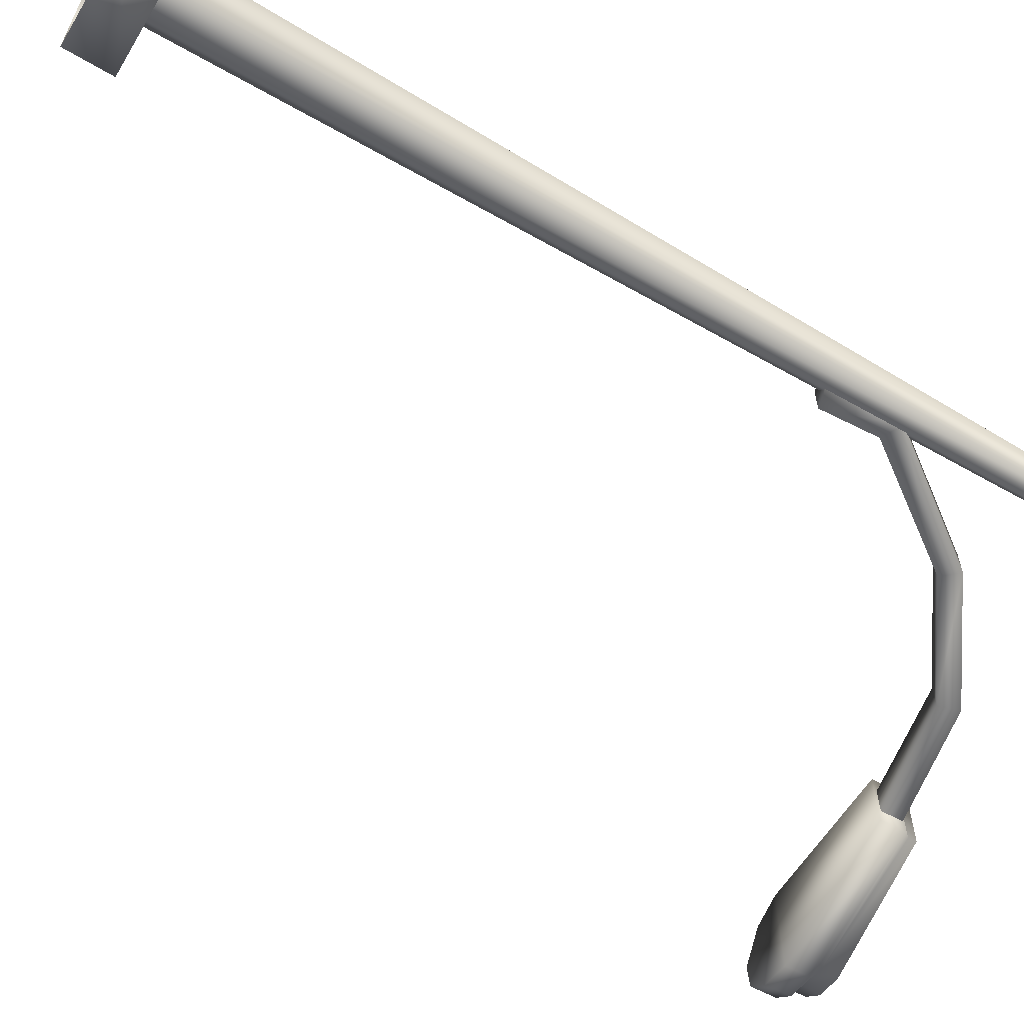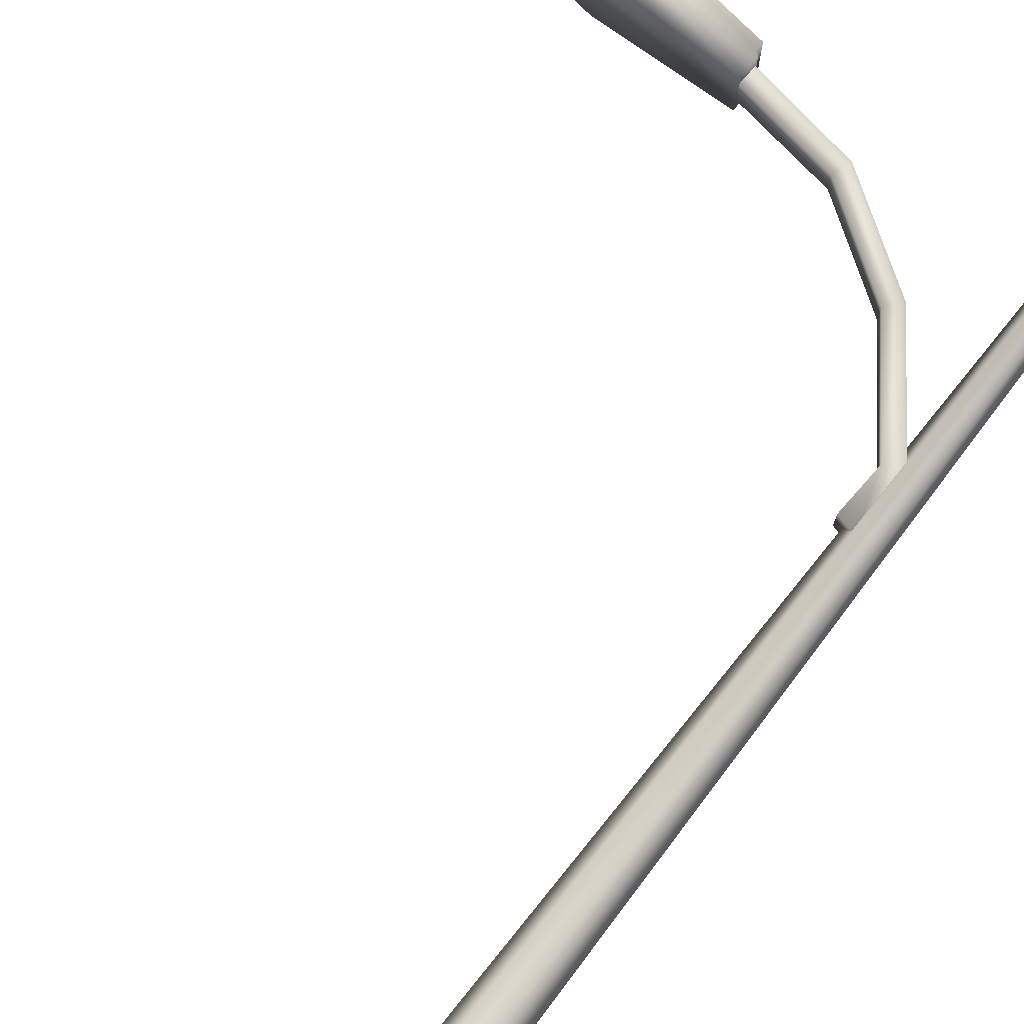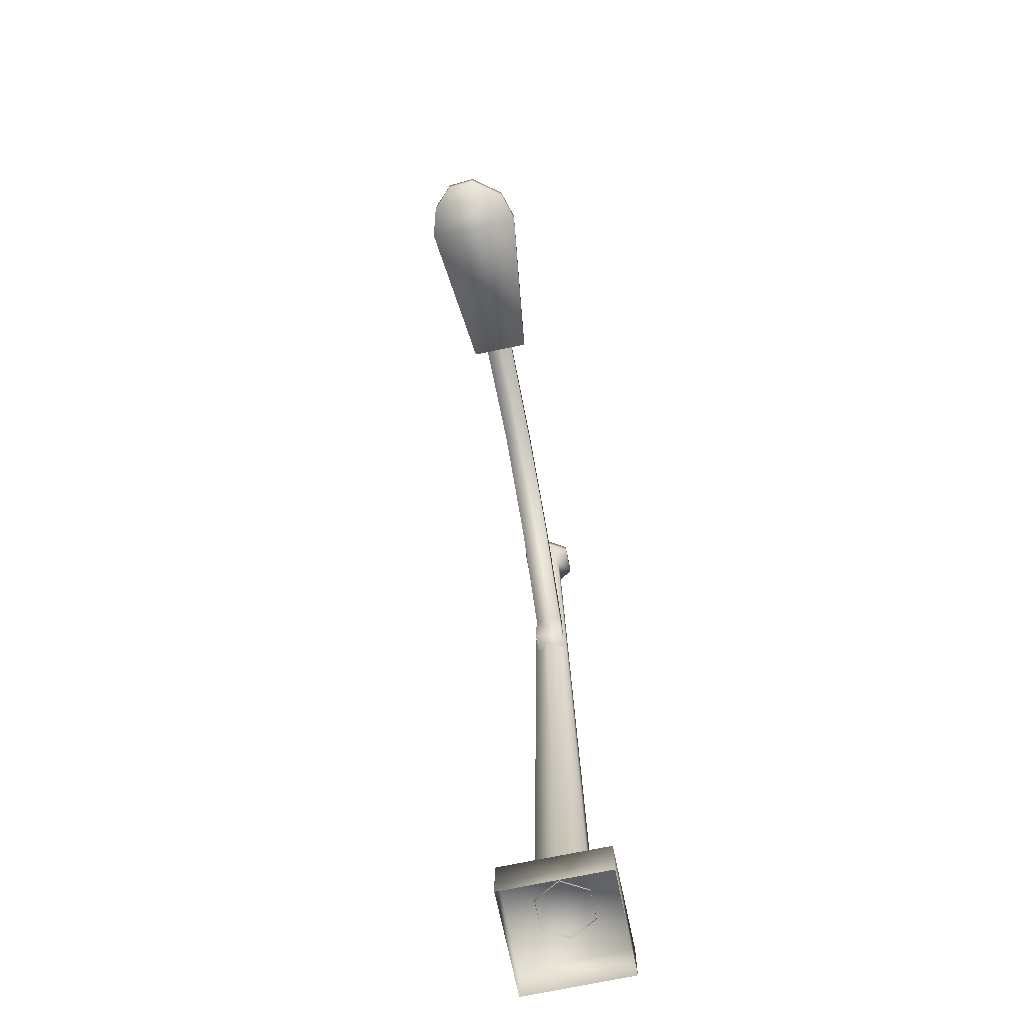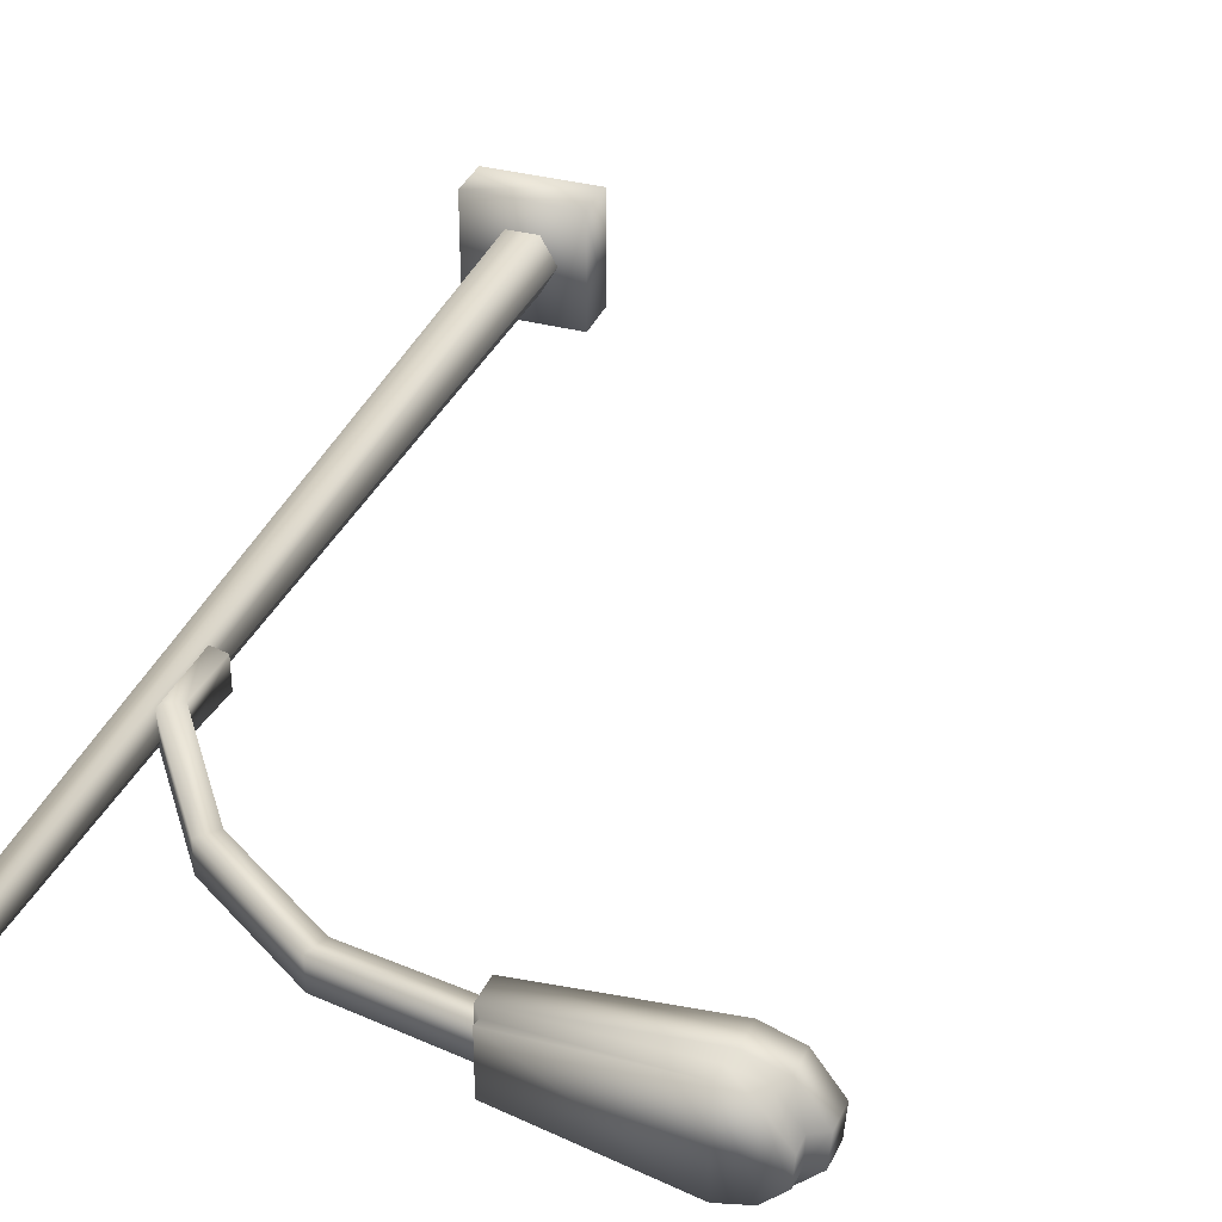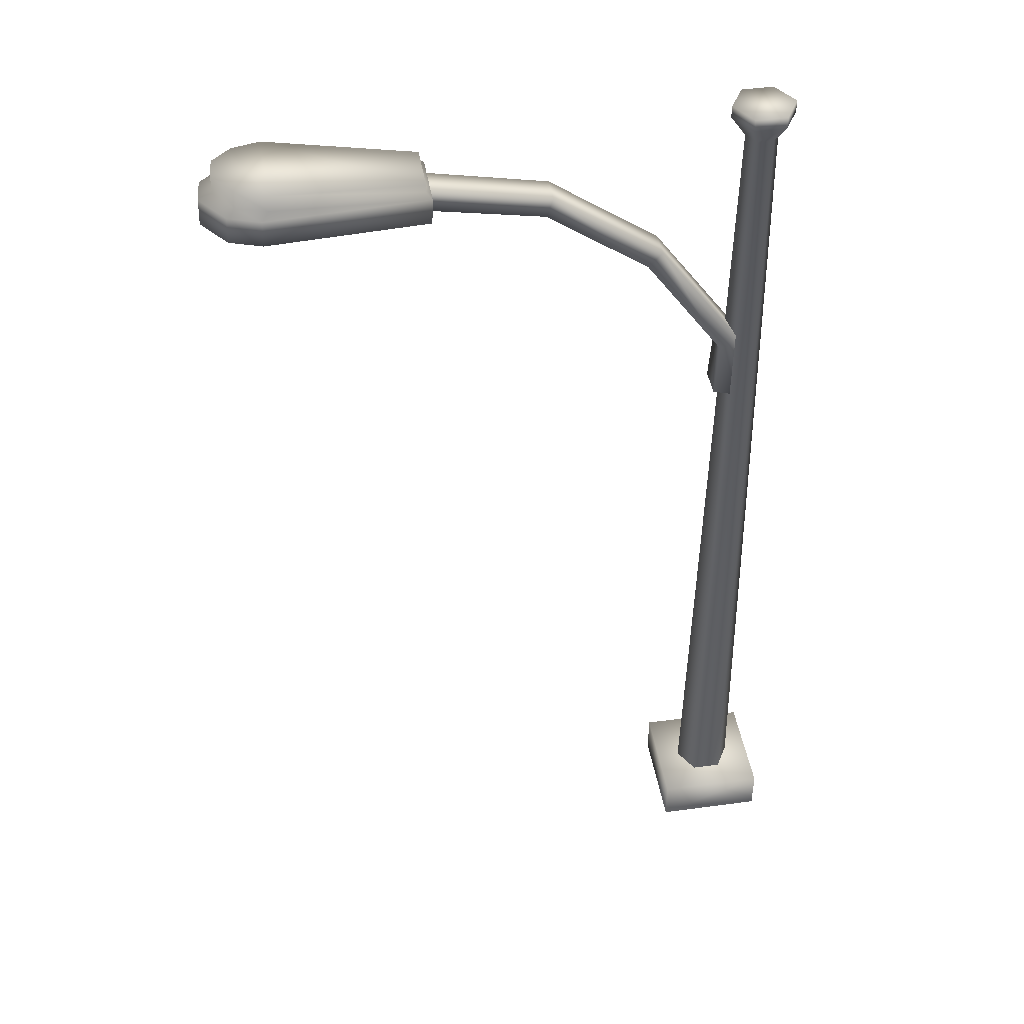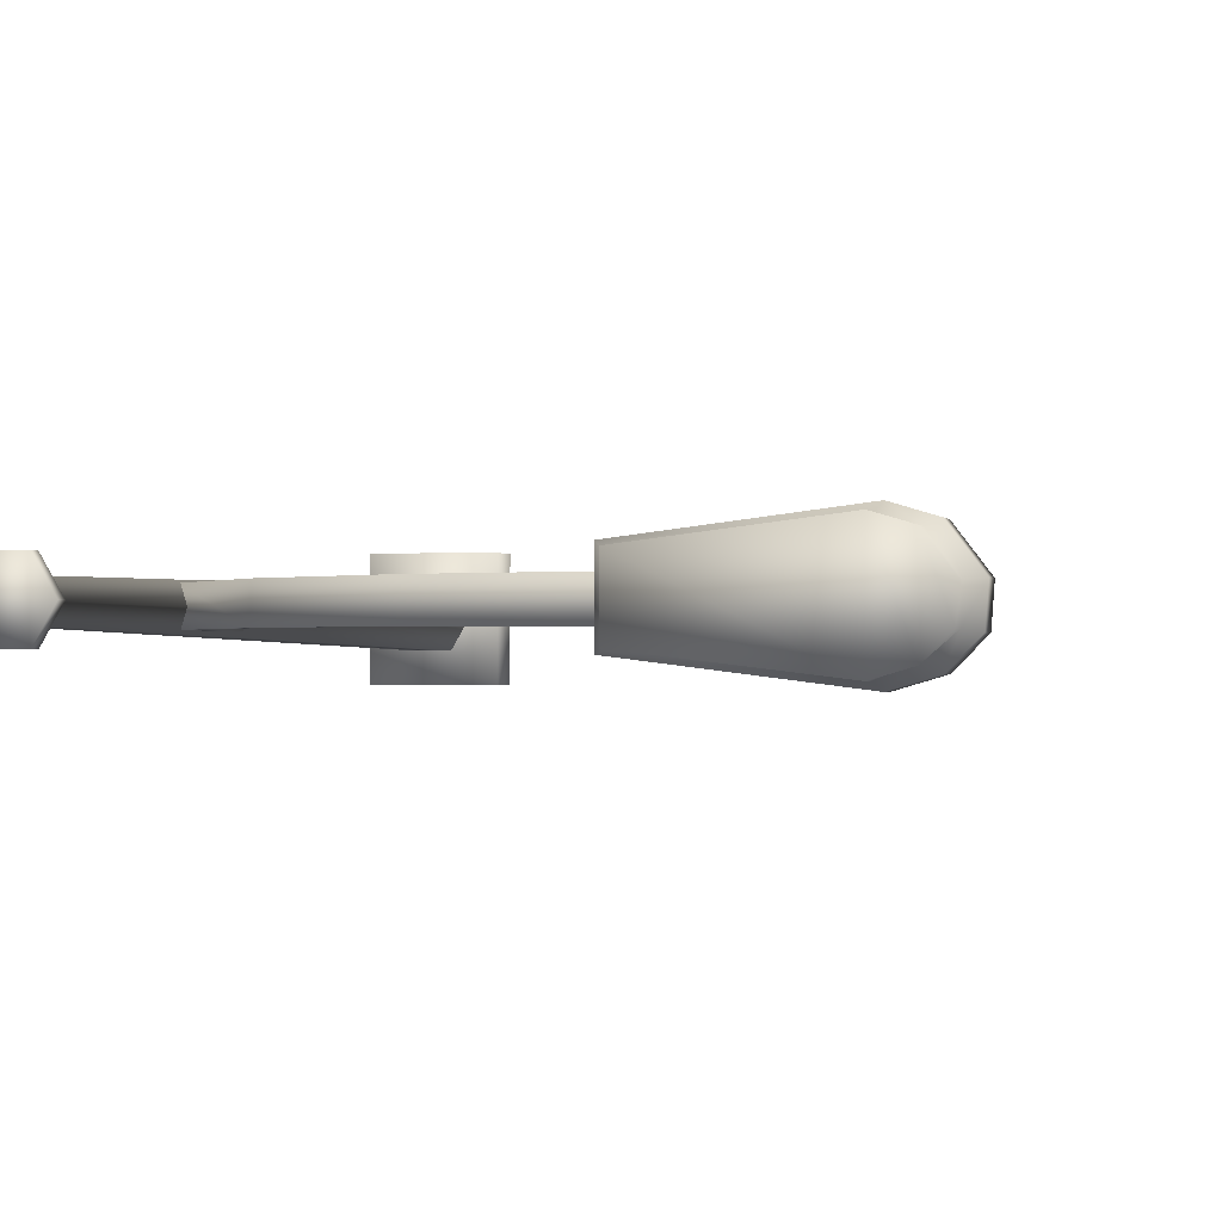
<metadata>
{"format":"obj","ext":"obj","renderer":"f3d","projection":"perspective","resolution":1024,"background":"white","views":[{"elev":-61.7,"azim":59.1,"up":"+Z"},{"elev":71.8,"azim":38.0,"up":"+Z"},{"elev":-71.5,"azim":-78.2,"up":"+Y"},{"elev":34.2,"azim":-159.8,"up":"+Z"},{"elev":43.4,"azim":-9.1,"up":"+Y"},{"elev":-0.8,"azim":-168.6,"up":"+Z"}]}
</metadata>
<code>
g fcbg_cityforestcrystal_003_traffic_lights_01
v -2.172 6.098 -0.2271
v -2.172 6.098 0.1935
v -2.165 6.277 0.1935
v -2.165 6.277 -0.2271
v -2.203 6.314 0.1591
v -2.203 6.314 -0.2128
v -2.201 6.374 0.1692
v -2.201 6.374 -0.2028
v -3.187 6.477 -0.3211
v -3.193 6.358 -0.3211
v -2.203 6.314 -0.2128
v -3.374 6.359 -0.2486
v -3.187 6.477 0.2875
v -2.203 6.314 0.1591
v -3.188 6.352 0.2675
v -3.375 6.484 -0.265
v -3.513 6.37 -0.1333
v -3.375 6.484 0.2314
v -3.382 6.365 0.2314
v -3.506 6.489 -0.1333
v -3.519 6.366 0.03888
v -3.52 6.489 0.04144
v -3.241 6.138 -0.361
v -2.172 6.098 -0.2271
v -2.165 6.277 -0.2271
v -3.234 6.317 -0.361
v -3.454 6.146 -0.2975
v -3.193 6.358 -0.3211
v -2.203 6.314 -0.2128
v -3.374 6.359 -0.2486
v -3.447 6.325 -0.2975
v -3.602 6.152 -0.1485
v -3.513 6.37 -0.1333
v -3.596 6.331 -0.1485
v -3.617 6.152 0.04906
v -3.611 6.331 0.04906
v -3.519 6.366 0.03888
v -2.165 6.277 0.1935
v -3.188 6.352 0.2675
v -2.203 6.314 0.1591
v -3.234 6.317 0.3274
v -2.172 6.098 0.1935
v -3.382 6.365 0.2314
v -3.241 6.138 0.3274
v -3.447 6.325 0.2639
v -3.519 6.366 0.03888
v -3.454 6.146 0.2639
v -3.611 6.331 0.04906
v -3.617 6.152 0.04906
v -1.377 6.118 0.0763
v -2.181 6.116 0.08001
v -2.175 6.266 0.07992
v -1.422 5.982 0.07428
v -0.7313 5.501 0.07453
v -0.638 5.606 0.07605
v -0.1897 4.743 0.07322
v -0.06099 4.808 0.07744
v -0.06447 4.32 0.08032
v -0.2106 4.361 0.07997
v -1.377 6.118 0.0763
v -2.175 6.266 0.07992
v -2.175 6.266 -0.1237
v -1.377 6.118 -0.12
v -0.638 5.606 0.07605
v -1.422 5.982 -0.118
v -2.181 6.116 -0.1237
v -2.181 6.116 0.08001
v -1.422 5.982 0.07428
v -0.638 5.606 -0.1198
v -0.06099 4.808 0.07744
v -0.06099 4.808 -0.1212
v -0.7313 5.501 -0.1183
v -0.7313 5.501 0.07453
v -0.1897 4.743 -0.117
v -0.1897 4.743 0.07322
v -0.2106 4.361 0.07997
v -0.2106 4.361 -0.1237
v -0.06447 4.32 -0.1241
v -0.06447 4.32 -0.1241
v -0.06447 4.32 0.08032
v 0.09023 0.288 -0.2014
v 0.1926 0.288 -0.02533
v 0.09878 6.402 -0.0251
v 0.04347 6.402 -0.1202
v -0.1134 0.288 -0.2008
v -0.06656 6.402 -0.1199
v -0.2147 0.288 -0.0241
v -0.1213 6.402 -0.02443
v -0.1123 0.288 0.1519
v -0.06598 6.402 0.07069
v 0.09131 0.288 0.1513
v 0.04406 6.402 0.07036
v 0.1926 0.288 -0.02533
v 0.09878 6.402 -0.0251
v -0.3805 0.301 0.3446
v -0.3805 0.0002127 0.3446
v -0.3805 0.0002127 -0.3942
v -0.3805 0.301 -0.3942
v 0.3584 0.301 0.3446
v 0.3583 0.301 -0.3942
v -0.3805 0.0002127 0.3446
v 0.3584 0.0002127 0.3446
v -0.3805 0.301 -0.3942
v -0.3805 0.0002127 -0.3942
v 0.3583 0.0002127 -0.3942
v 0.3583 0.301 -0.3942
v 0.3583 0.301 -0.3942
v 0.3583 0.0002127 -0.3942
v 0.3584 0.0002127 0.3446
v 0.3584 0.301 0.3446
v 0.04406 6.402 0.07036
v 0.2003 6.544 -0.02547
v 0.09878 6.402 -0.0251
v 0.09495 6.544 0.1583
v 0.2003 6.623 -0.02547
v -0.06598 6.402 0.07069
v 0.09495 6.623 0.1583
v -0.1168 6.544 0.1589
v -0.1213 6.402 -0.02443
v -0.1168 6.623 0.1589
v -0.2233 6.544 -0.02419
v -0.06656 6.402 -0.1199
v -0.2233 6.623 -0.02419
v -0.1179 6.544 -0.2079
v 0.04347 6.402 -0.1202
v -0.1179 6.623 -0.2079
v 0.09385 6.544 -0.2086
v 0.09878 6.402 -0.0251
v 0.2003 6.544 -0.02547
v 0.09385 6.623 -0.2086
v 0.2003 6.623 -0.02547
v 0.09385 6.623 -0.2086
v 0.2003 6.623 -0.02547
v -0.2233 6.623 -0.02419
v -0.1168 6.623 0.1589
v 0.09495 6.623 0.1583
v -3.241 6.138 0.3274
v -2.172 6.098 0.1935
v -2.172 6.098 -0.2271
v -3.241 6.138 -0.361
v -3.454 6.146 0.2639
v -3.454 6.146 -0.2975
v -3.617 6.152 0.04906
v -3.602 6.152 -0.1485
g fcbg_cityforestcrystal_003_traffic_lights_01_0
f 3 2 1
f 4 3 1
f 5 3 4
f 6 5 4
f 7 5 6
f 8 7 6
f 8 9 7
f 9 8 10
f 8 11 10
f 9 10 12
f 9 13 7
f 14 7 13
f 15 14 13
f 16 9 12
f 9 16 13
f 16 12 17
f 13 18 15
f 16 18 13
f 18 19 15
f 20 16 17
f 16 20 18
f 20 17 21
f 22 21 19
f 18 22 19
f 22 20 21
f 20 22 18
f 25 24 23
f 26 25 23
f 26 23 27
f 26 28 25
f 28 29 25
f 30 28 26
f 31 26 27
f 31 30 26
f 31 27 32
f 33 30 31
f 34 31 32
f 34 33 31
f 34 32 35
f 36 34 35
f 34 36 33
f 36 37 33
f 40 39 38
f 39 41 38
f 42 38 41
f 41 39 43
f 44 42 41
f 45 41 43
f 41 45 44
f 45 43 46
f 45 47 44
f 48 45 46
f 45 48 47
f 48 49 47
f 52 51 50
f 51 53 50
f 53 54 50
f 54 55 50
f 54 56 55
f 56 57 55
f 58 57 56
f 59 58 56
f 62 61 60
f 63 62 60
f 60 64 63
f 63 65 62
f 65 66 62
f 66 65 67
f 65 68 67
f 64 69 63
f 63 69 65
f 64 70 69
f 70 71 69
f 65 72 68
f 69 72 65
f 69 71 72
f 72 73 68
f 72 74 73
f 71 74 72
f 74 75 73
f 76 75 74
f 77 74 71
f 77 76 74
f 78 77 71
f 76 77 79
f 80 76 79
f 83 82 81
f 84 83 81
f 84 81 85
f 86 84 85
f 86 85 87
f 88 86 87
f 88 87 89
f 90 88 89
f 90 89 91
f 92 90 91
f 92 91 93
f 94 92 93
f 97 96 95
f 98 97 95
f 98 95 99
f 100 98 99
f 95 101 99
f 101 102 99
f 105 104 103
f 106 105 103
f 109 108 107
f 110 109 107
f 113 112 111
f 112 114 111
f 112 115 114
f 111 114 116
f 115 117 114
f 114 118 116
f 114 117 118
f 116 118 119
f 117 120 118
f 118 121 119
f 118 120 121
f 119 121 122
f 120 123 121
f 121 124 122
f 121 123 124
f 122 124 125
f 123 126 124
f 124 127 125
f 124 126 127
f 125 127 128
f 127 129 128
f 127 130 129
f 126 130 127
f 130 131 129
f 133 132 126
f 134 133 126
f 133 134 135
f 136 133 135
f 139 138 137
f 140 139 137
f 140 137 141
f 142 140 141
f 142 141 143
f 144 142 143

</code>
